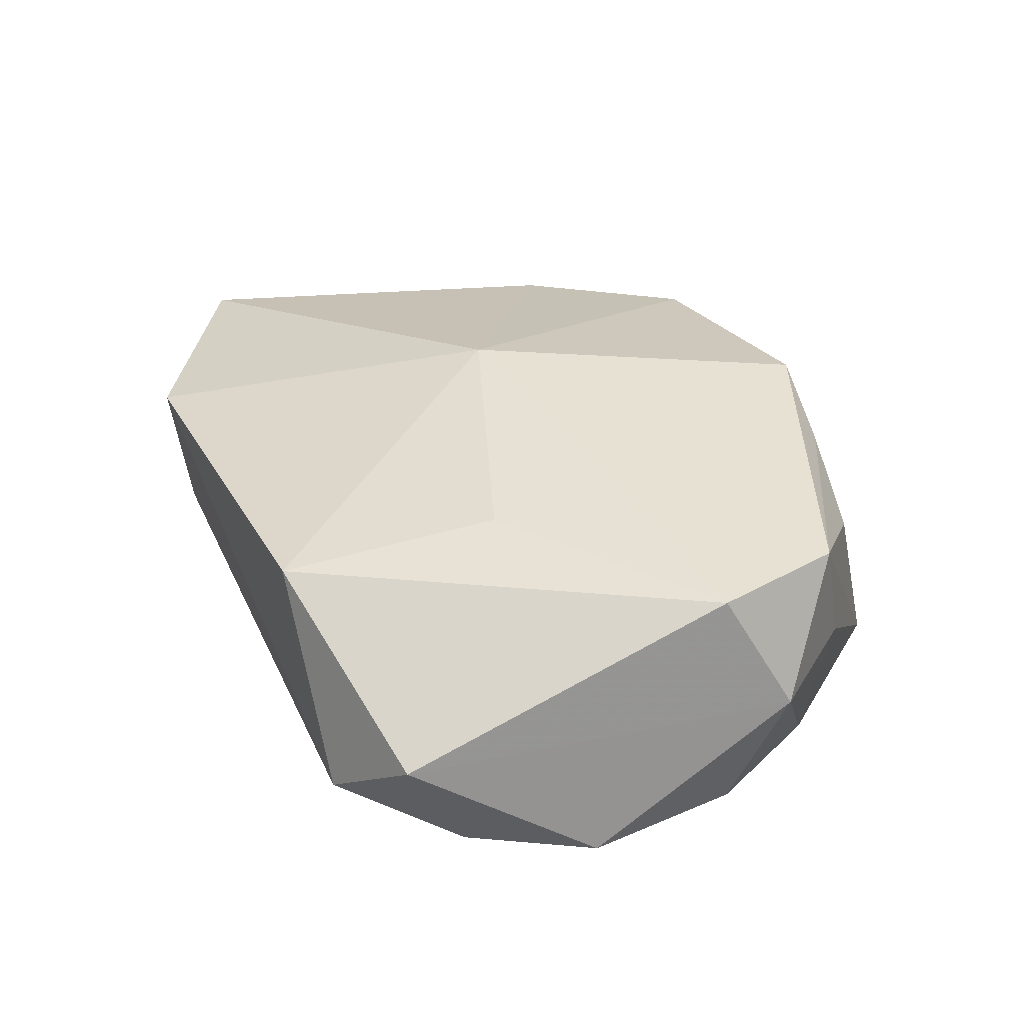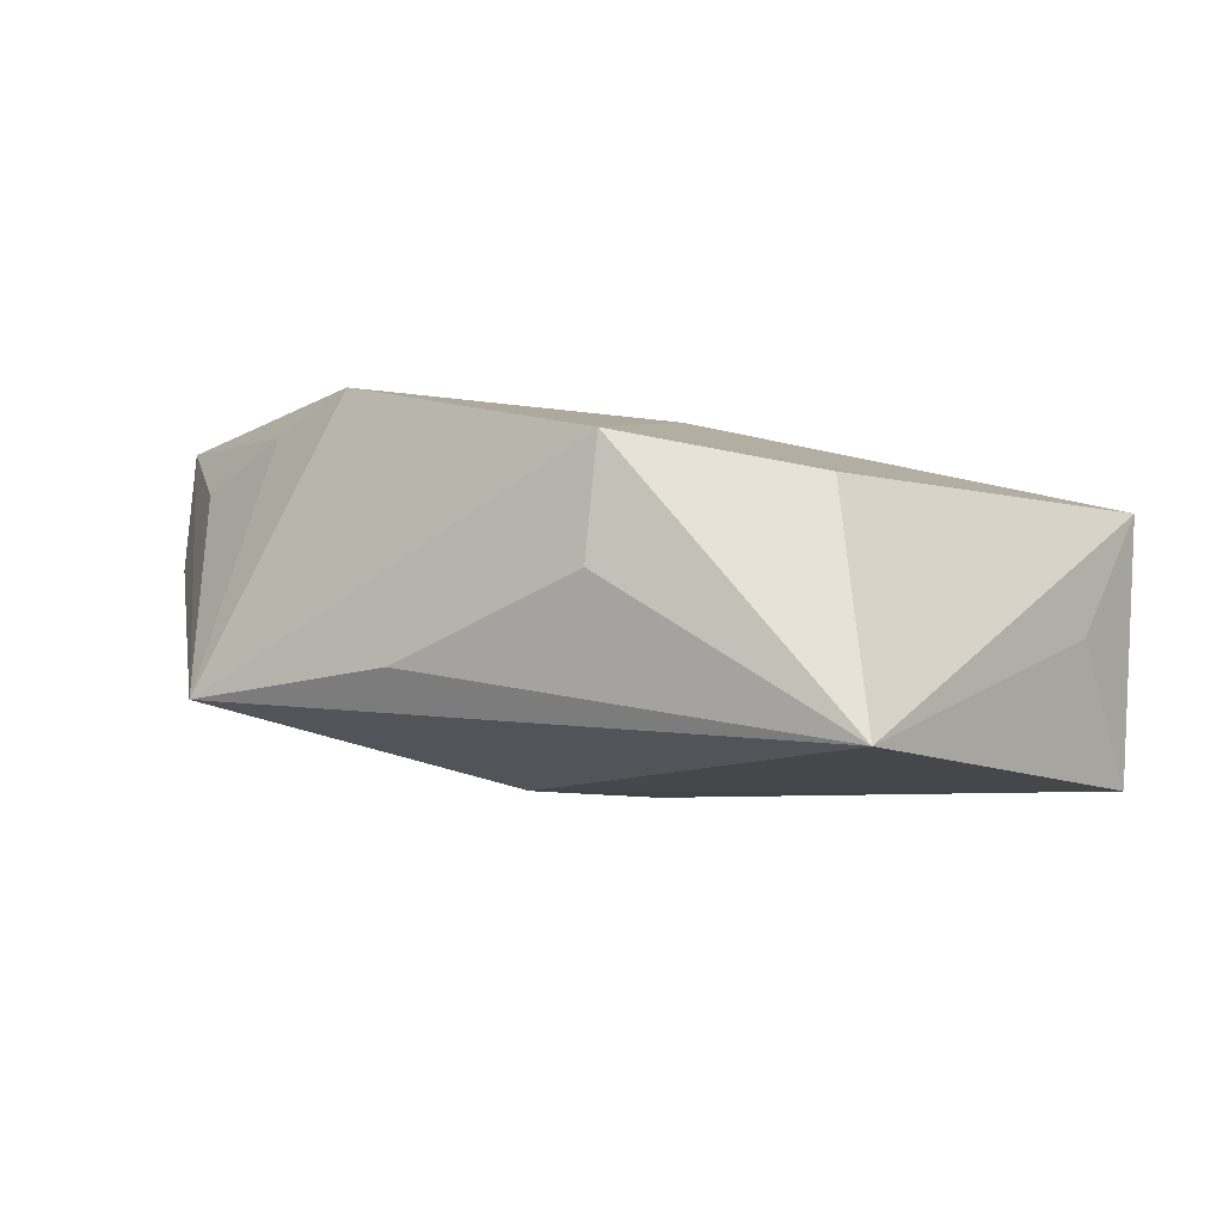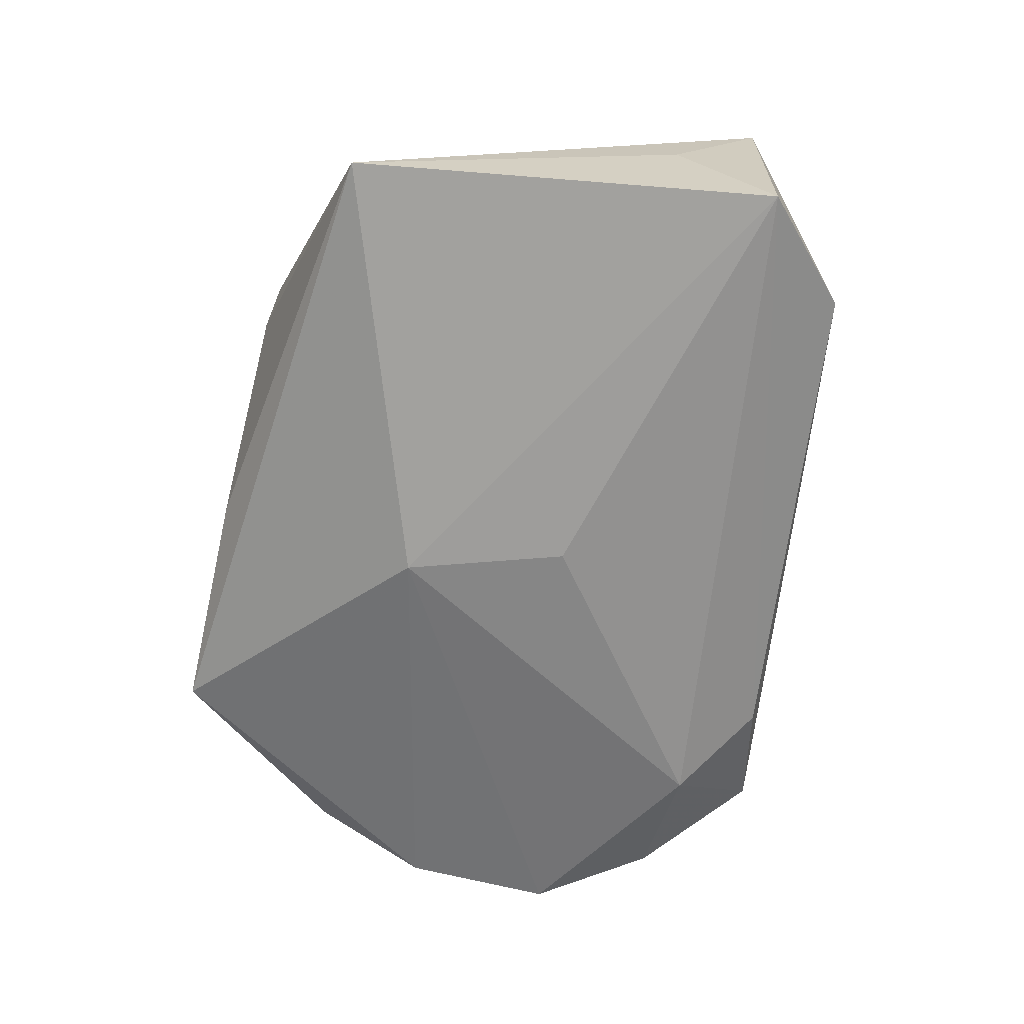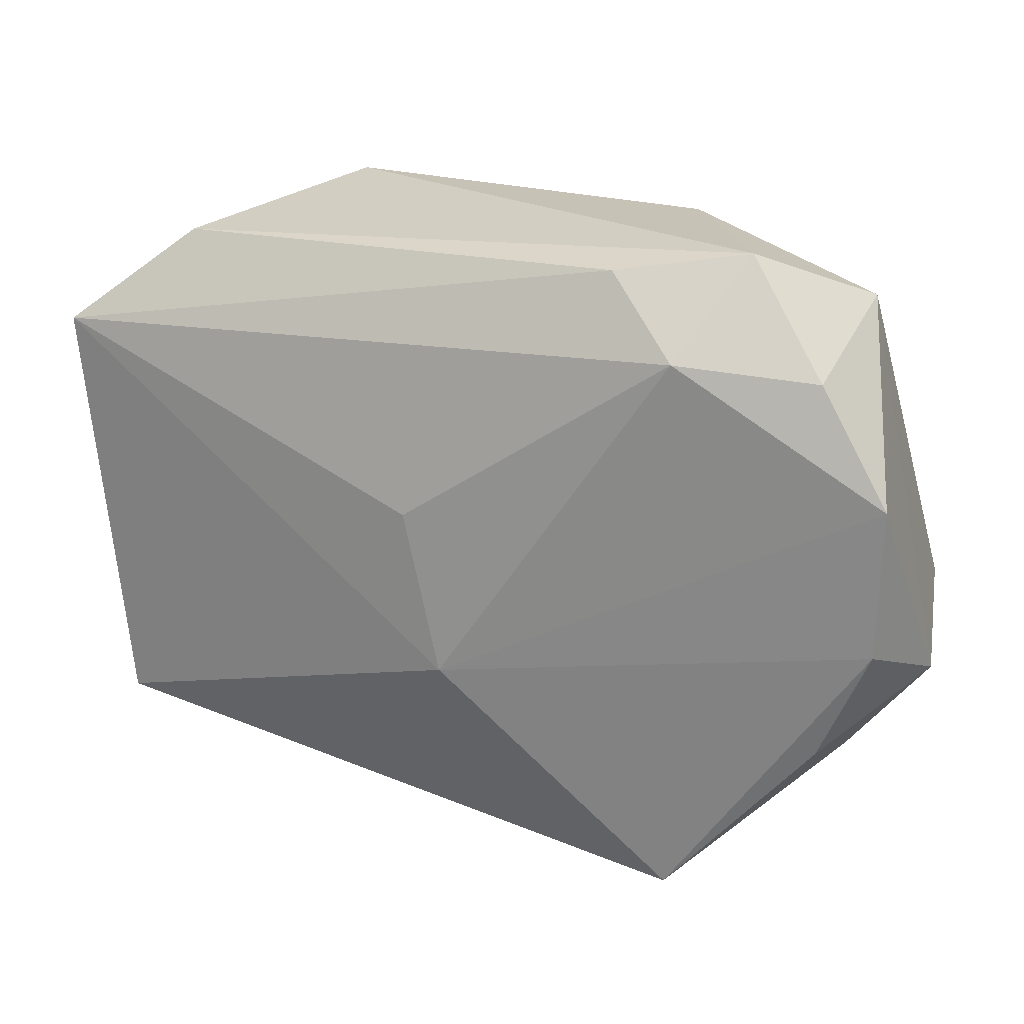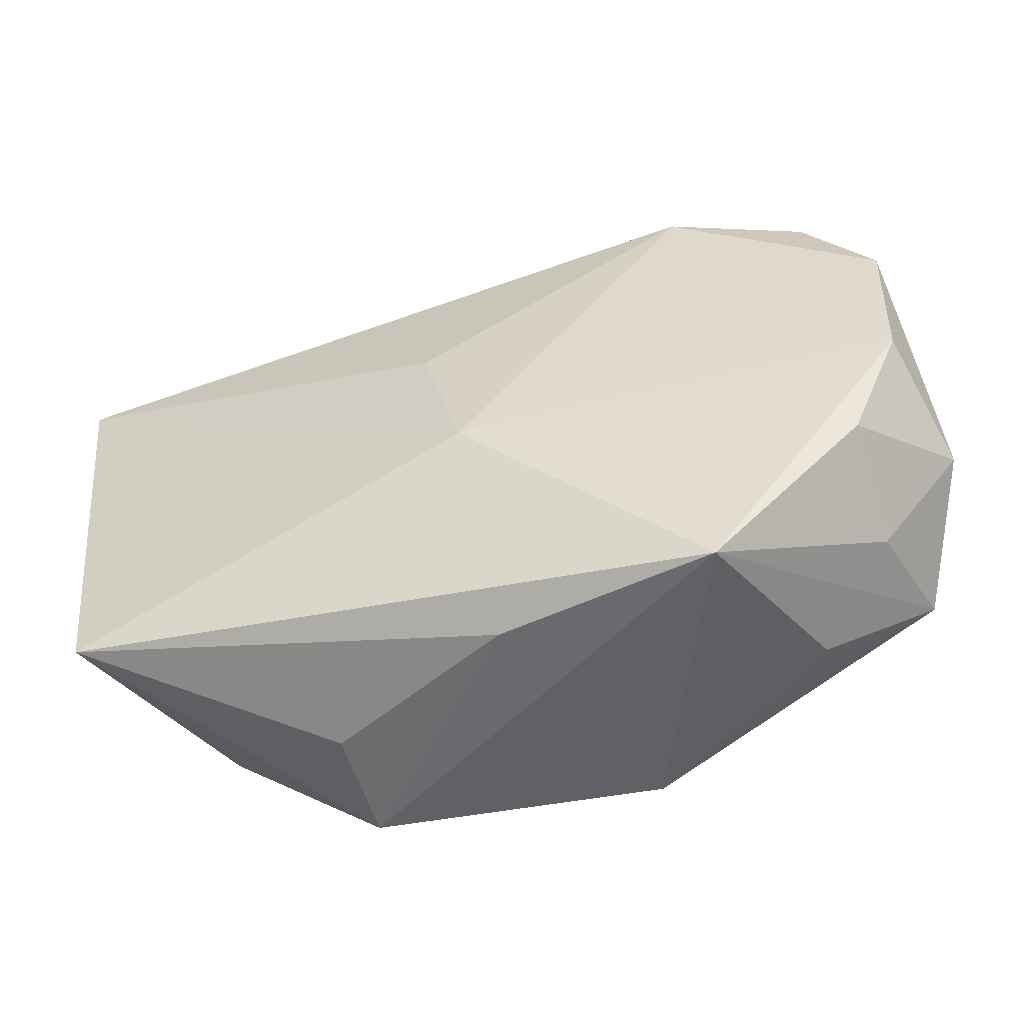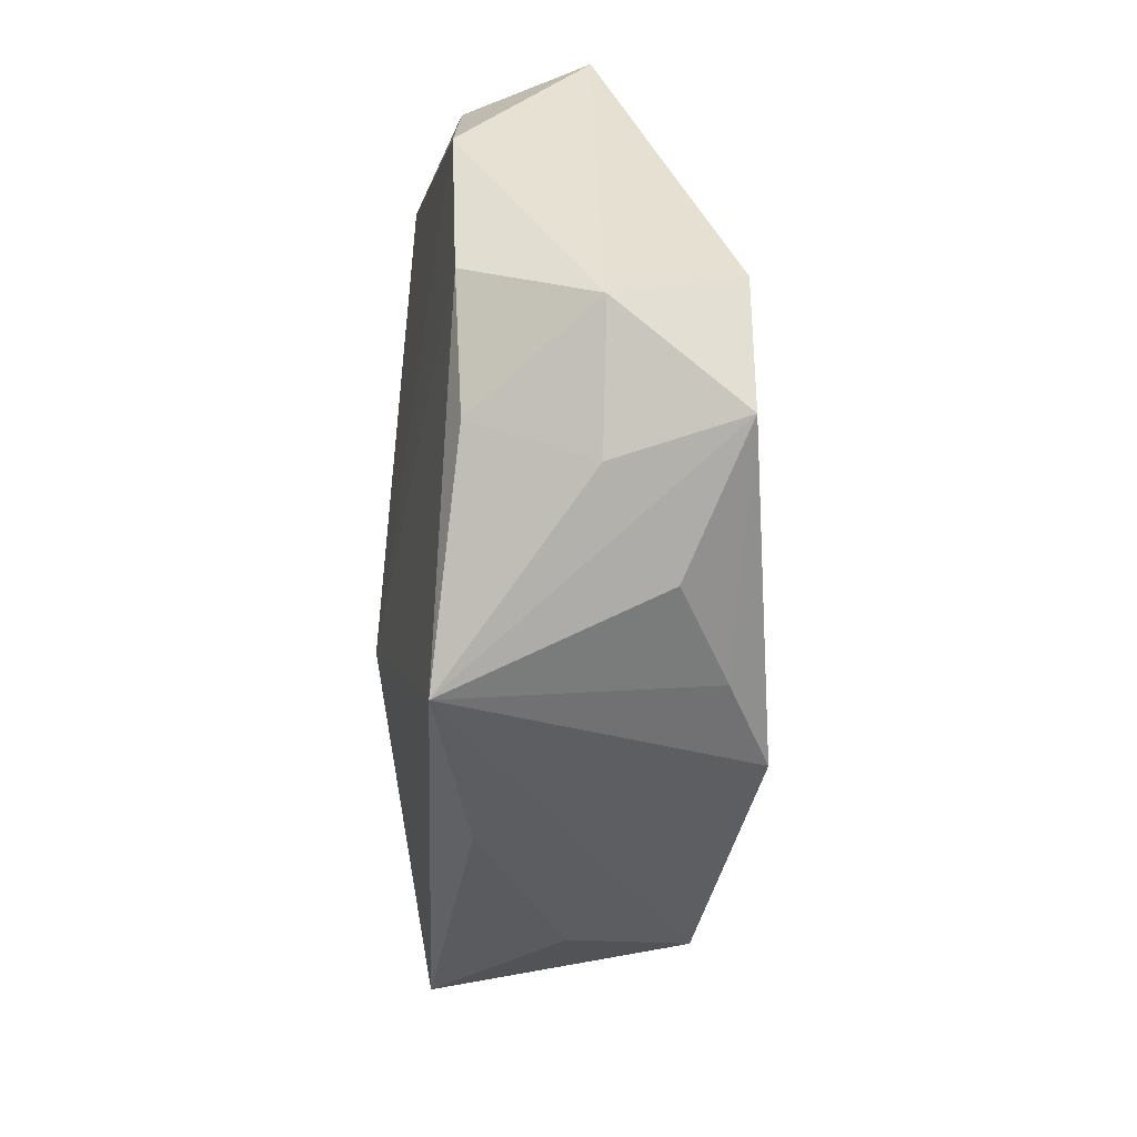
<metadata>
{"format":"obj","ext":"obj","renderer":"f3d","projection":"perspective","resolution":1024,"background":"white","views":[{"elev":37.6,"azim":-114.4,"up":"+Z"},{"elev":-7.7,"azim":33.3,"up":"+Z"},{"elev":-70.5,"azim":80.3,"up":"+Z"},{"elev":20.9,"azim":-149.5,"up":"+Y"},{"elev":-55.0,"azim":-156.9,"up":"+Y"},{"elev":-39.3,"azim":-87.1,"up":"+Y"}]}
</metadata>
<code>
v -0.03822 -0.008578 0.004628
v -0.007562 -0.02535 0.01475
v -0.002055 -0.02714 -0.006651
v -0.02021 -0.02795 -0.008077
v 0.02682 0.02356 -0.008715
v -0.03131 -0.01718 0.004021
v -0.02086 0.01898 -0.01076
v -0.03157 0.01787 -0.00622
v 0.0143 -0.02619 -0.0007069
v -0.03189 0.02282 0.003477
v -0.03472 -0.003872 0.01421
v -0.001809 -0.009782 -0.01462
v 0.02817 -0.01577 0.006125
v -0.03678 -0.004166 -0.005601
v 0.02015 0.0266 0.008503
v 0.03618 0.0156 -0.01462
v -0.01245 0.02597 0.01097
v 0.01539 -0.02617 0.008887
v 0.006266 -0.0001603 0.015
v -0.0323 -0.01388 -0.005311
v -0.02409 -0.02203 0.008802
v -0.01406 0.02496 -0.007805
v -0.01673 0.008449 0.01384
v 0.03274 -0.0199 -0.01331
v -0.03266 -0.01463 0.01423
v 0.001564 0.003565 -0.01462
v -0.02409 0.0266 -0.003295
v -0.03735 0.008406 -0.006092
v 0.03772 0.01561 0.006888
v 0.03655 0.007804 -0.003595
v -0.01544 -0.02395 0.01203
f 19 15 17
f 29 15 19
f 16 24 12
f 30 29 24
f 24 16 30
f 30 16 29
f 13 29 19
f 24 29 13
f 19 17 23
f 23 11 19
f 17 11 23
f 18 13 19
f 24 13 18
f 25 11 1
f 1 11 10
f 10 11 17
f 12 24 4
f 24 3 4
f 4 14 12
f 3 18 4
f 9 3 24
f 24 18 9
f 9 18 3
f 2 18 19
f 19 11 2
f 11 25 2
f 2 4 18
f 26 16 12
f 12 7 26
f 26 7 16
f 15 29 5
f 29 16 5
f 28 10 8
f 8 7 28
f 28 14 1
f 1 10 28
f 12 14 28
f 28 7 12
f 1 14 20
f 14 4 20
f 6 25 1
f 6 4 25
f 1 20 6
f 6 20 4
f 25 4 21
f 16 7 22
f 22 5 16
f 4 2 31
f 31 21 4
f 31 2 25
f 25 21 31
f 15 5 27
f 5 22 27
f 27 17 15
f 27 10 17
f 8 10 27
f 27 7 8
f 27 22 7

</code>
